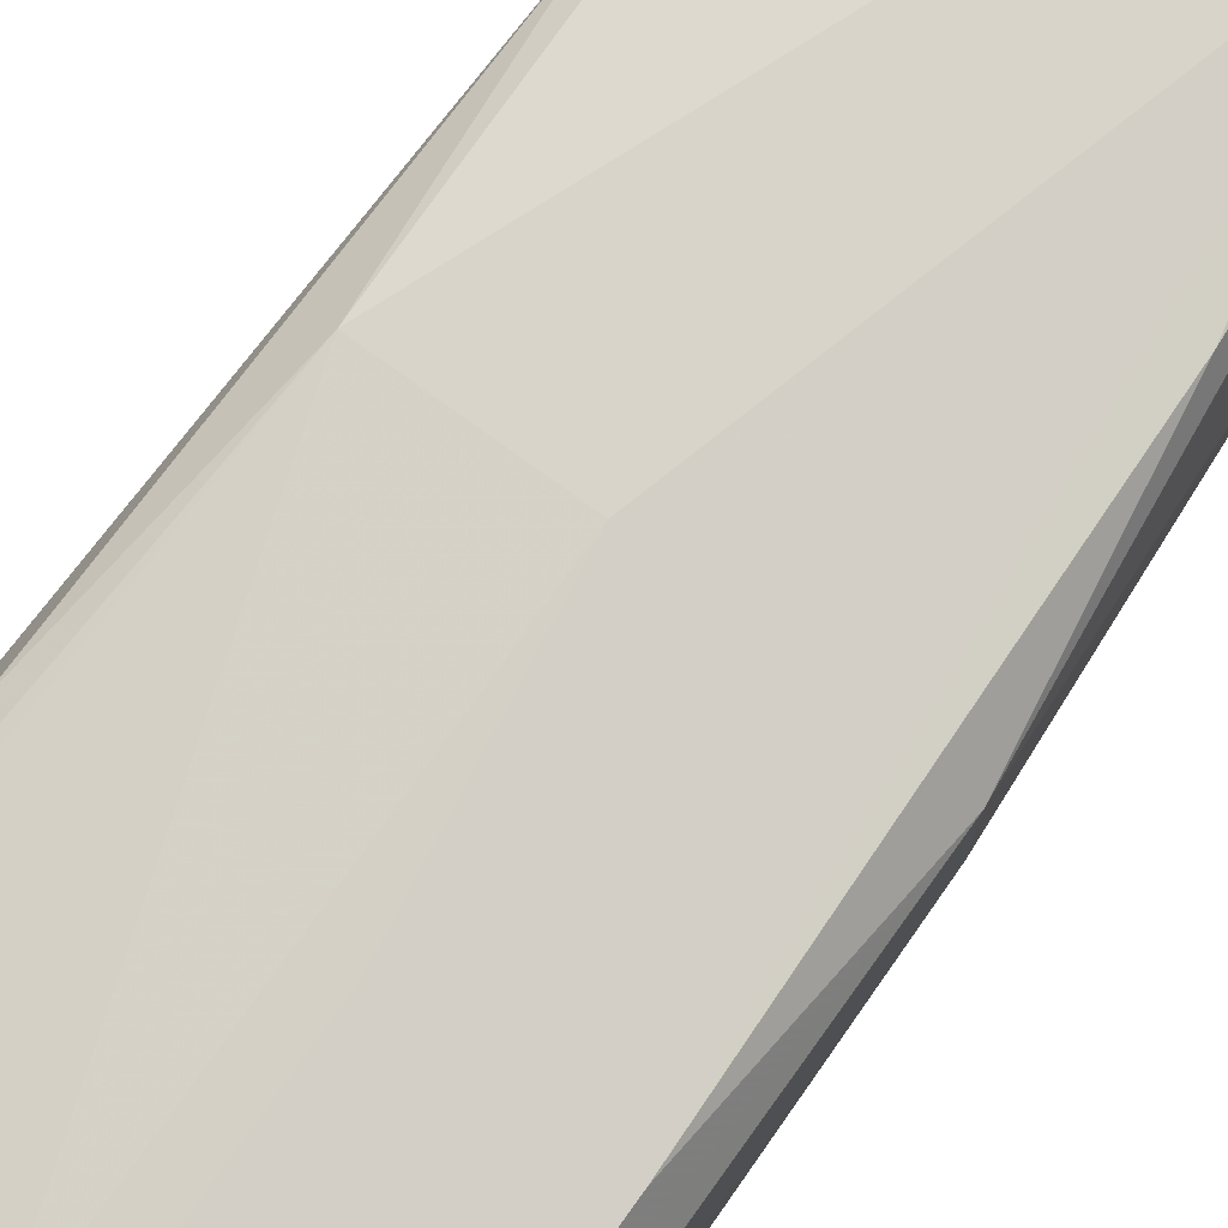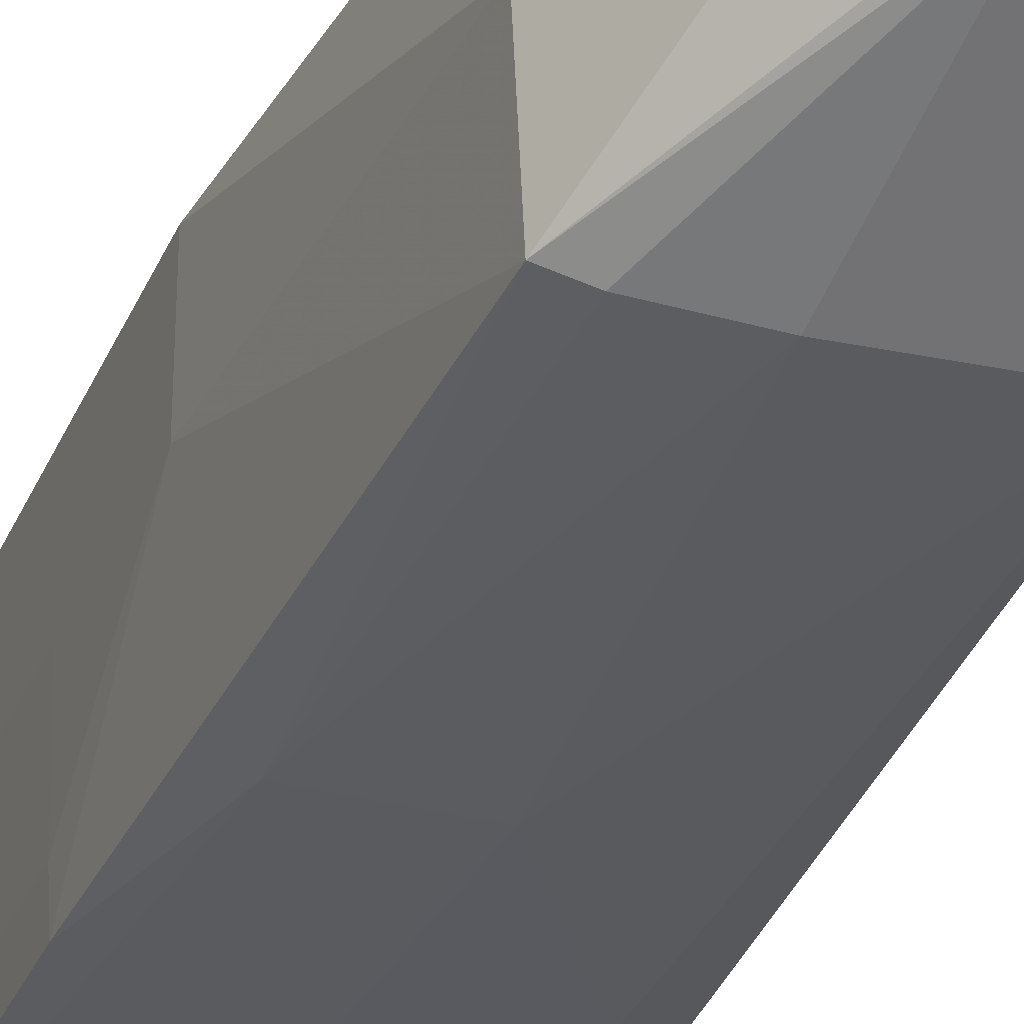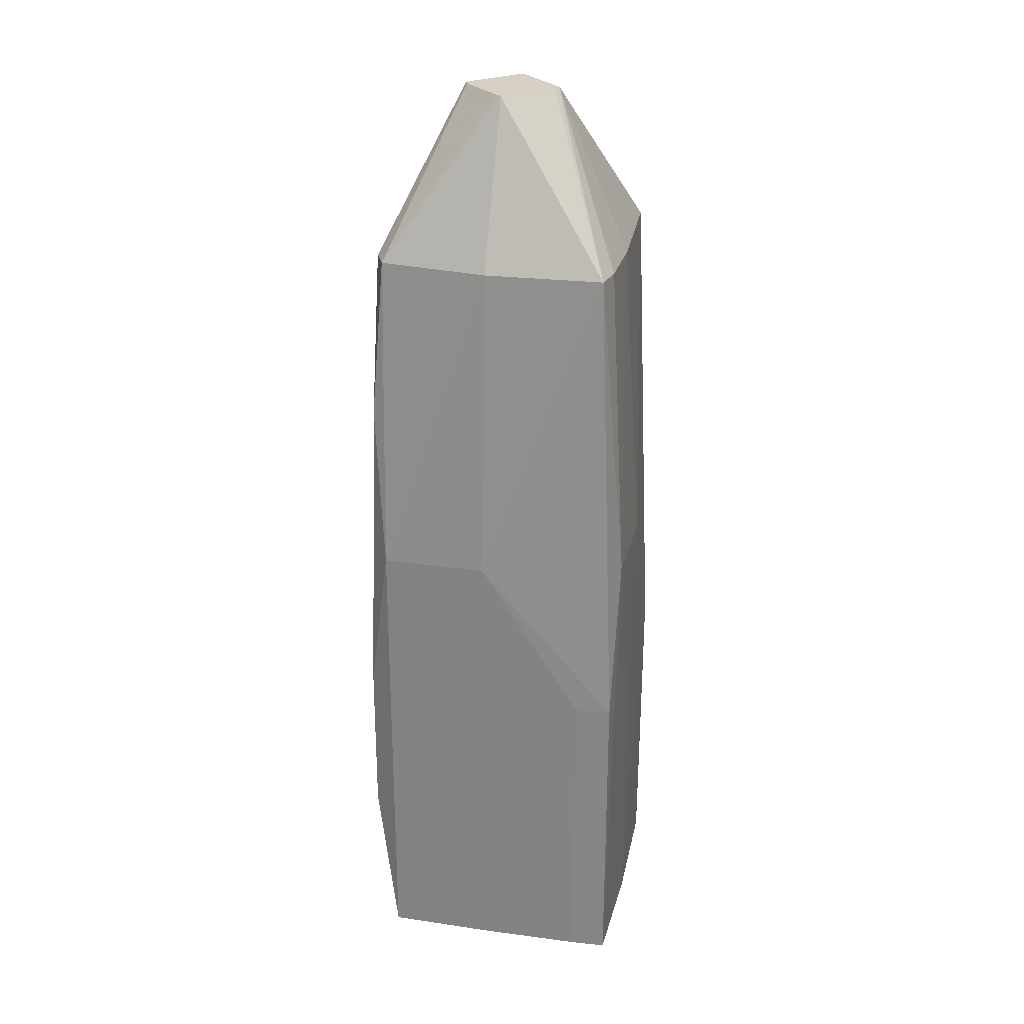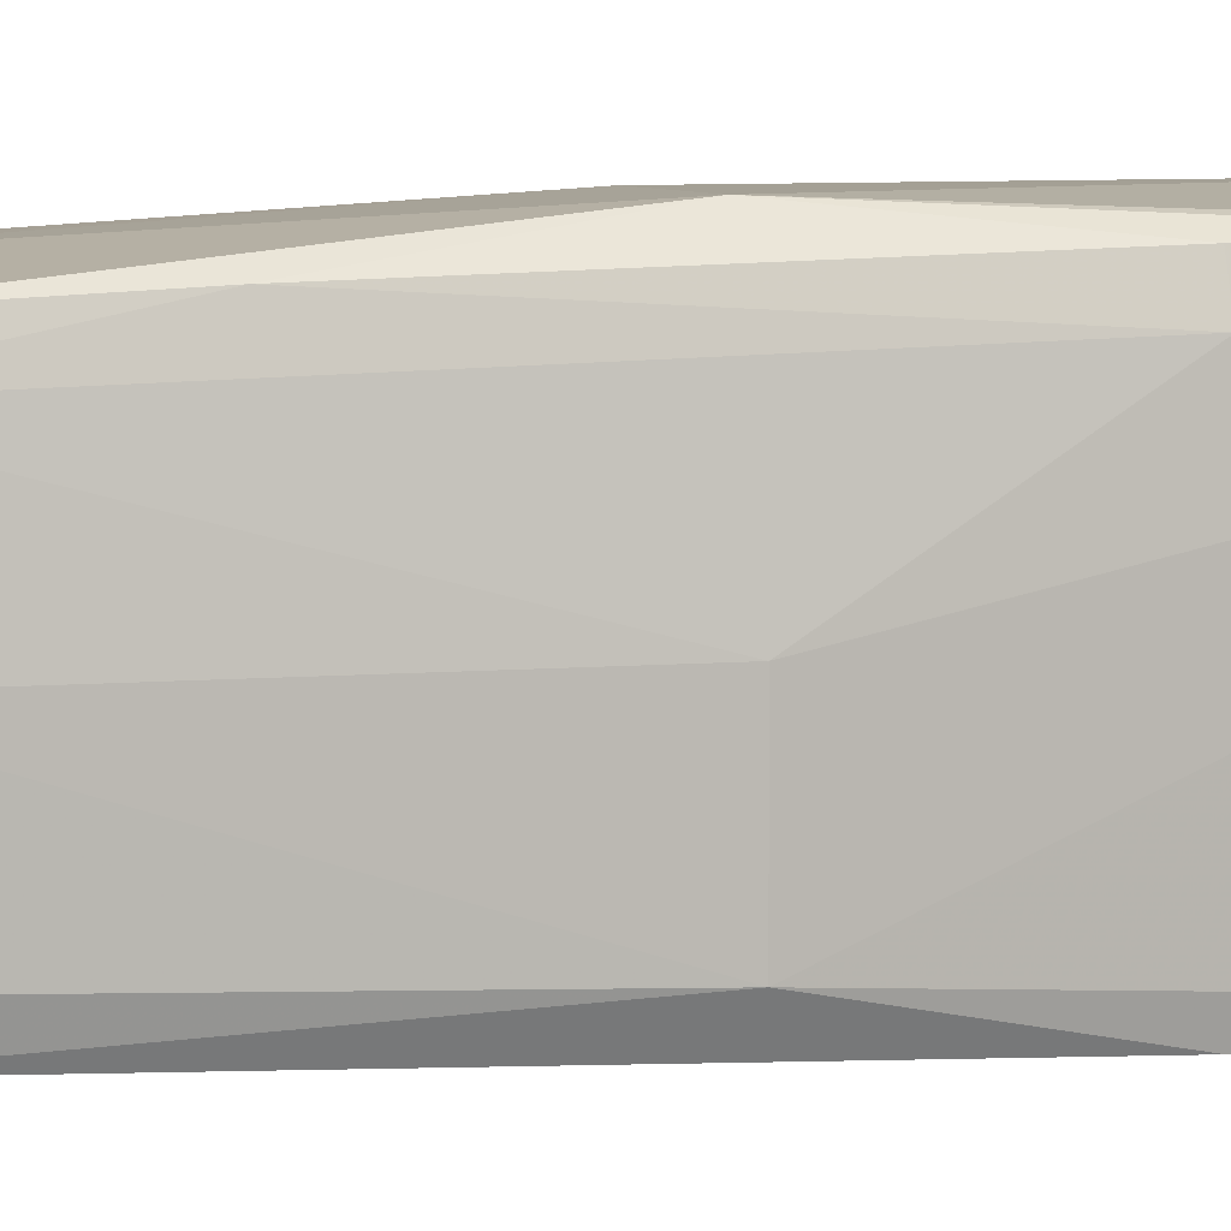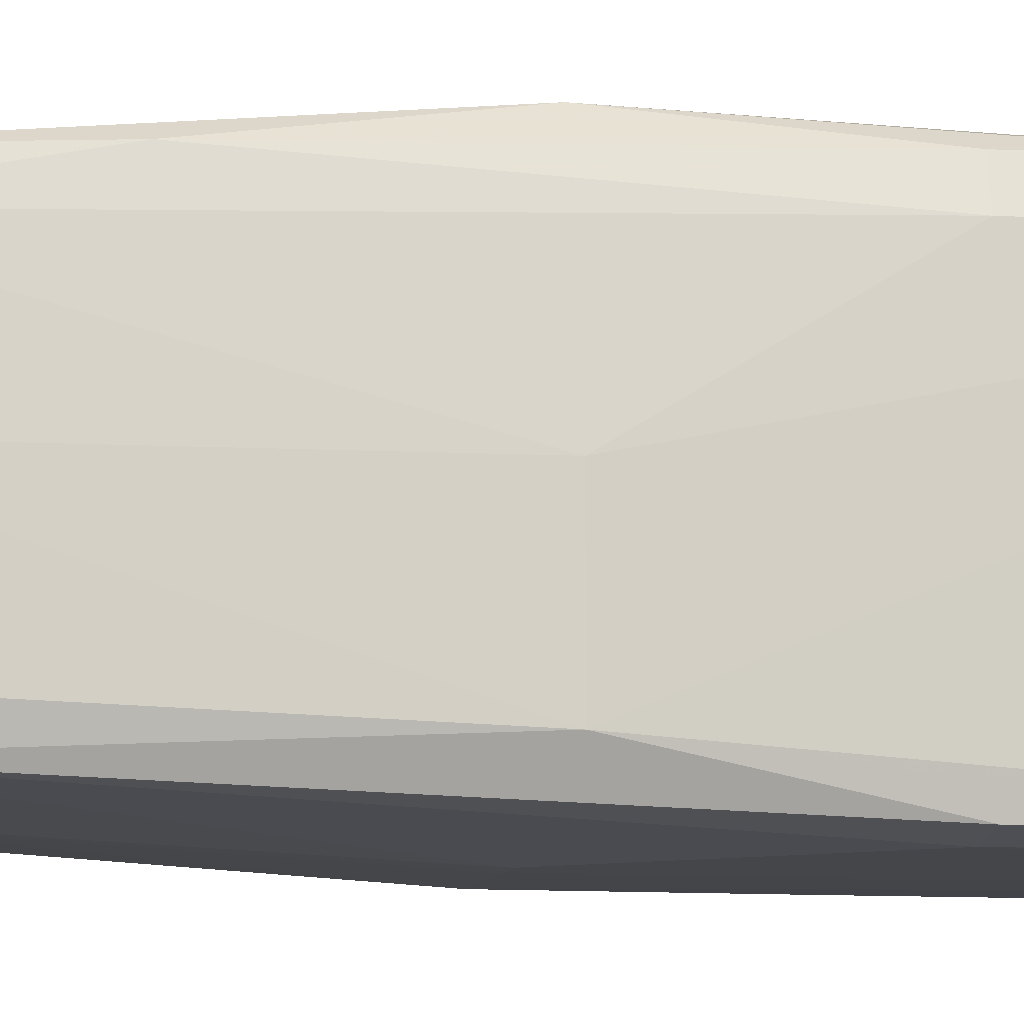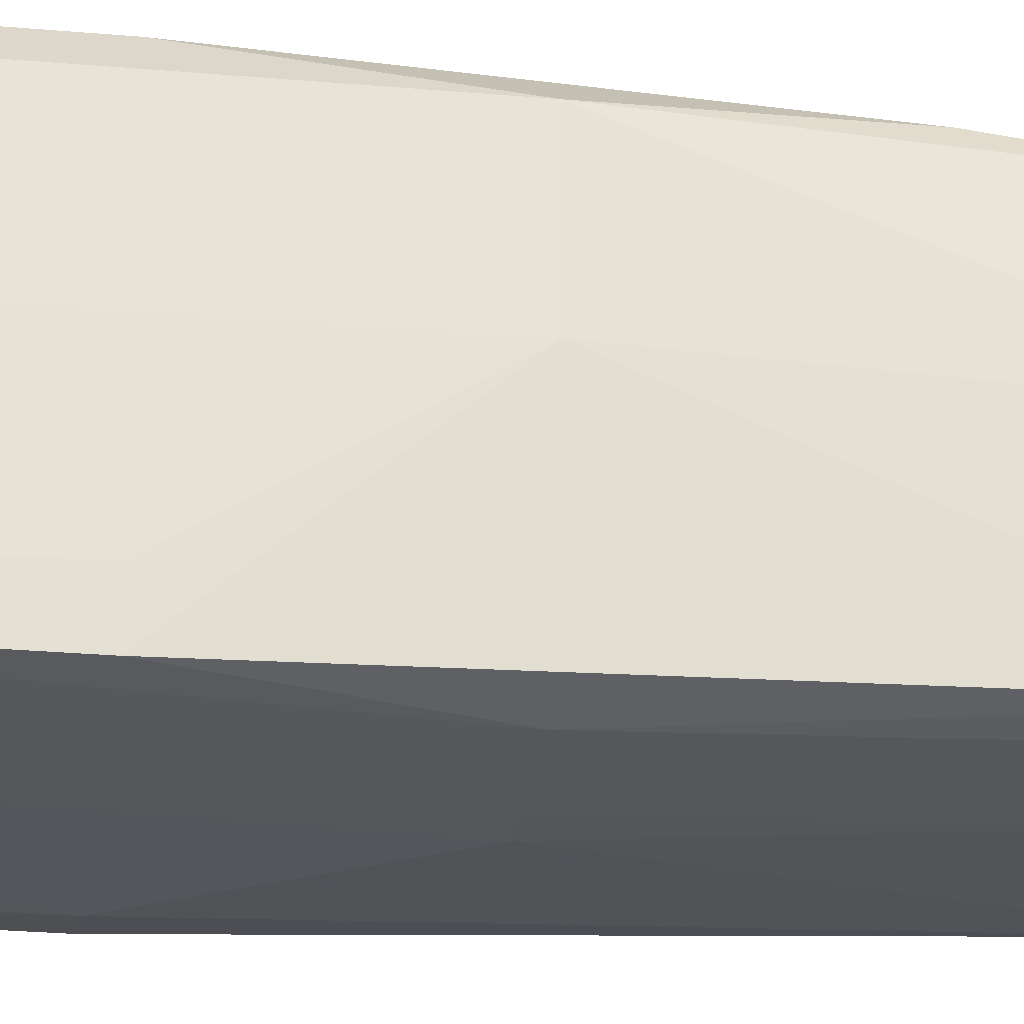
<metadata>
{"format":"obj","ext":"obj","renderer":"f3d","projection":"perspective","resolution":1024,"background":"white","views":[{"elev":78.6,"azim":-144.3,"up":"+Y"},{"elev":-32.5,"azim":-20.7,"up":"+Y"},{"elev":26.6,"azim":-76.9,"up":"+Z"},{"elev":5.9,"azim":70.5,"up":"+Y"},{"elev":-8.7,"azim":79.0,"up":"+Y"},{"elev":-27.5,"azim":-97.6,"up":"+Y"}]}
</metadata>
<code>
v 0.03046 0.02172 -0.123
v 0.02762 0.02708 -0.123
v 0.0004617 0.02962 -0.123
v -0.02368 0.02407 -0.123
v -0.0311 0.02286 -0.123
v -0.03107 -7.359e-05 -0.123
v -0.03067 -0.01594 -0.123
v -0.0305 -0.02257 -0.123
v -0.02998 -0.03051 -0.123
v -0.009551 -0.03089 -0.123
v -0.004434 -0.03098 -0.123
v 0.02233 -0.03017 -0.123
v 0.02962 -0.02924 -0.123
v 0.02826 0.02772 -0.08812
v 0.0004617 0.03101 -0.08812
v -0.004401 0.03063 -0.08812
v -0.02781 0.0282 -0.08812
v -0.03111 0.02286 -0.08812
v -0.03108 -7.359e-05 -0.08812
v -0.03082 -0.01024 -0.08812
v -0.03051 -0.02258 -0.08812
v -0.02999 -0.03052 -0.08812
v 0.02244 -0.03033 -0.08812
v 0.02964 -0.02925 -0.08812
v 0.03001 0.02139 -0.05326
v 0.02803 0.02749 -0.05326
v -0.0044 0.03062 -0.05326
v -0.0206 0.02891 -0.05326
v -0.02777 0.02816 -0.05326
v -0.03111 0.02286 -0.05326
v -0.03108 -7.359e-05 -0.05326
v -0.03082 -0.01024 -0.05326
v -0.03051 -0.02258 -0.05326
v -0.02999 -0.03053 -0.05326
v 0.02255 -0.03048 -0.05326
v 0.02964 -0.02925 -0.05326
v 0.03105 -7.359e-05 -0.0184
v 0.0231 0.03108 -0.0184
v 0.01633 0.03107 -0.0184
v 0.0004617 0.03103 -0.0184
v -0.004361 0.03038 -0.0184
v -0.03108 0.02284 -0.0184
v -0.03104 -7.359e-05 -0.0184
v -0.02208 -0.0311 -0.0184
v -0.004446 -0.03106 -0.0184
v 0.0004617 -0.03098 -0.0184
v 0.0311 -0.02233 -0.0184
v 0.02624 0.0257 0.01645
v -0.02579 0.02617 0.01645
v 0.02776 -7.359e-05 0.05131
v 0.02623 0.01864 0.05131
v 0.02464 0.0241 0.05131
v -0.003746 0.02649 0.05131
v -0.0186 0.02616 0.05131
v -0.02342 0.0238 0.05131
v -0.02653 -7.359e-05 0.05131
v -0.0253 -0.02584 0.05131
v -0.01912 -0.02703 0.05131
v -0.01331 -0.0271 0.05131
v -0.008339 -0.02716 0.05131
v -0.003837 -0.02722 0.05131
v 0.02576 -0.02537 0.05131
v 0.02744 -0.01967 0.05131
v 0.01082 -7.359e-05 0.08617
v 0.009607 0.001375 0.08617
v 0.0004617 0.01046 0.08617
v -0.001104 0.00981 0.08617
v -0.004354 0.006555 0.08617
v -0.00526 0.005648 0.08617
v -0.007117 0.003788 0.08617
v -0.009411 0.00149 0.08617
v -0.01085 -7.359e-05 0.08617
v -0.008063 -0.002844 0.08617
v -0.002301 -0.008577 0.08617
v -0.001078 -0.009794 0.08617
v 0.0004617 -0.01051 0.08617
v 0.001887 -0.009075 0.08617
v 0.008296 -0.002619 0.08617
f 13 1 47
f 47 1 37
f 2 15 38
f 1 13 2
f 46 62 61
f 57 43 34
f 47 37 50
f 25 37 1
f 51 52 64
f 64 50 51
f 51 50 37
f 37 25 51
f 49 55 54
f 54 29 49
f 49 42 55
f 29 42 49
f 61 62 76
f 64 62 63
f 63 50 64
f 47 50 63
f 63 62 47
f 62 46 35
f 8 2 13
f 44 57 34
f 30 19 31
f 31 42 30
f 43 42 31
f 38 52 48
f 25 26 48
f 52 51 48
f 48 51 25
f 48 26 38
f 64 52 65
f 65 66 64
f 52 66 65
f 54 66 53
f 53 66 52
f 53 52 38
f 53 40 54
f 54 55 67
f 67 66 54
f 64 66 67
f 15 2 3
f 43 57 56
f 56 42 43
f 55 42 56
f 38 15 39
f 15 40 39
f 39 53 38
f 40 53 39
f 41 29 54
f 54 40 41
f 41 40 29
f 78 62 64
f 62 35 36
f 47 62 36
f 13 35 23
f 9 8 10
f 10 44 9
f 20 19 6
f 20 31 19
f 22 8 9
f 22 44 34
f 9 44 22
f 57 44 58
f 58 76 57
f 14 25 1
f 14 26 25
f 1 2 14
f 14 2 38
f 38 26 14
f 72 56 57
f 55 56 72
f 15 3 16
f 16 40 15
f 16 27 40
f 17 16 3
f 27 16 17
f 30 42 17
f 17 42 29
f 29 40 28
f 40 27 28
f 28 17 29
f 27 17 28
f 77 76 62
f 62 78 77
f 24 35 13
f 24 36 35
f 24 13 47
f 47 36 24
f 12 8 13
f 13 23 12
f 45 46 61
f 61 44 45
f 11 23 35
f 11 35 46
f 11 12 23
f 46 45 11
f 11 10 8
f 8 12 11
f 44 10 11
f 11 45 44
f 7 20 6
f 34 43 33
f 76 58 59
f 59 58 44
f 71 72 76
f 55 72 71
f 57 76 75
f 5 17 3
f 21 7 8
f 20 7 21
f 8 22 21
f 21 22 34
f 34 33 21
f 43 31 32
f 32 33 43
f 32 21 33
f 31 20 32
f 20 21 32
f 61 76 60
f 76 59 60
f 60 44 61
f 60 59 44
f 76 72 73
f 73 72 57
f 4 5 3
f 4 3 6
f 6 5 4
f 30 17 18
f 17 5 18
f 18 19 30
f 6 19 18
f 18 5 6
f 68 67 55
f 55 69 68
f 55 71 70
f 70 69 55
f 74 75 76
f 76 73 74
f 57 75 74
f 74 73 57
f 2 8 7
f 6 3 7
f 7 3 2
f 76 77 70
f 64 67 70
f 70 78 64
f 70 77 78
f 70 71 76
f 67 68 70
f 70 68 69

</code>
